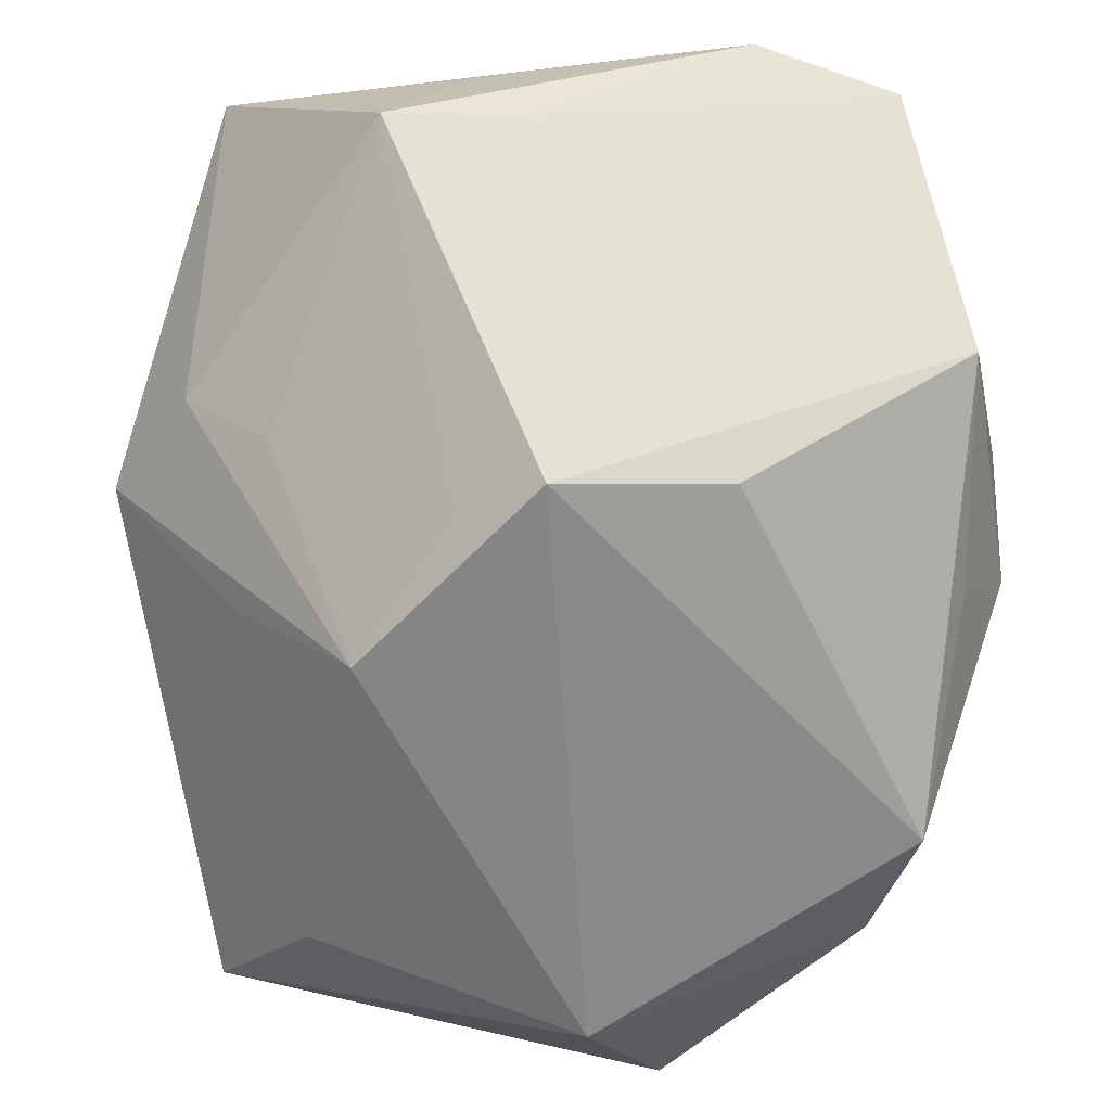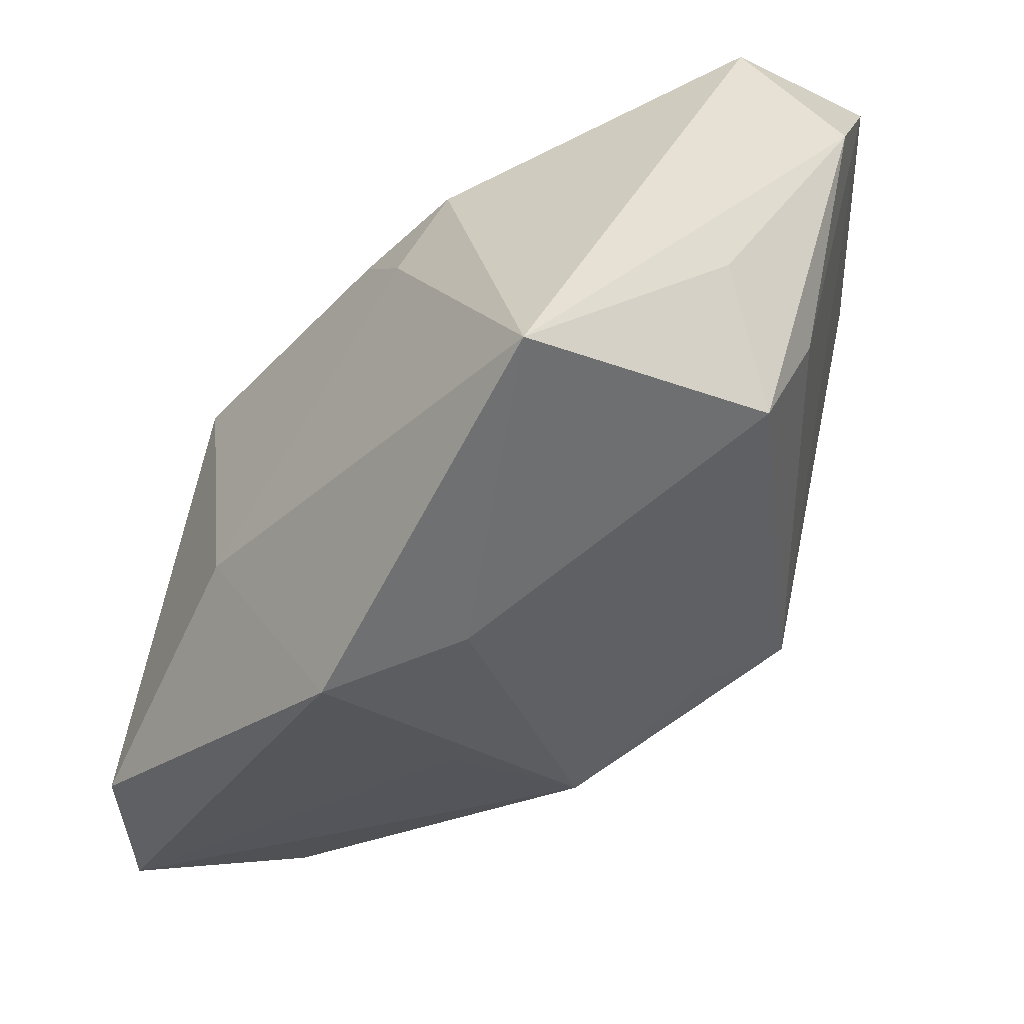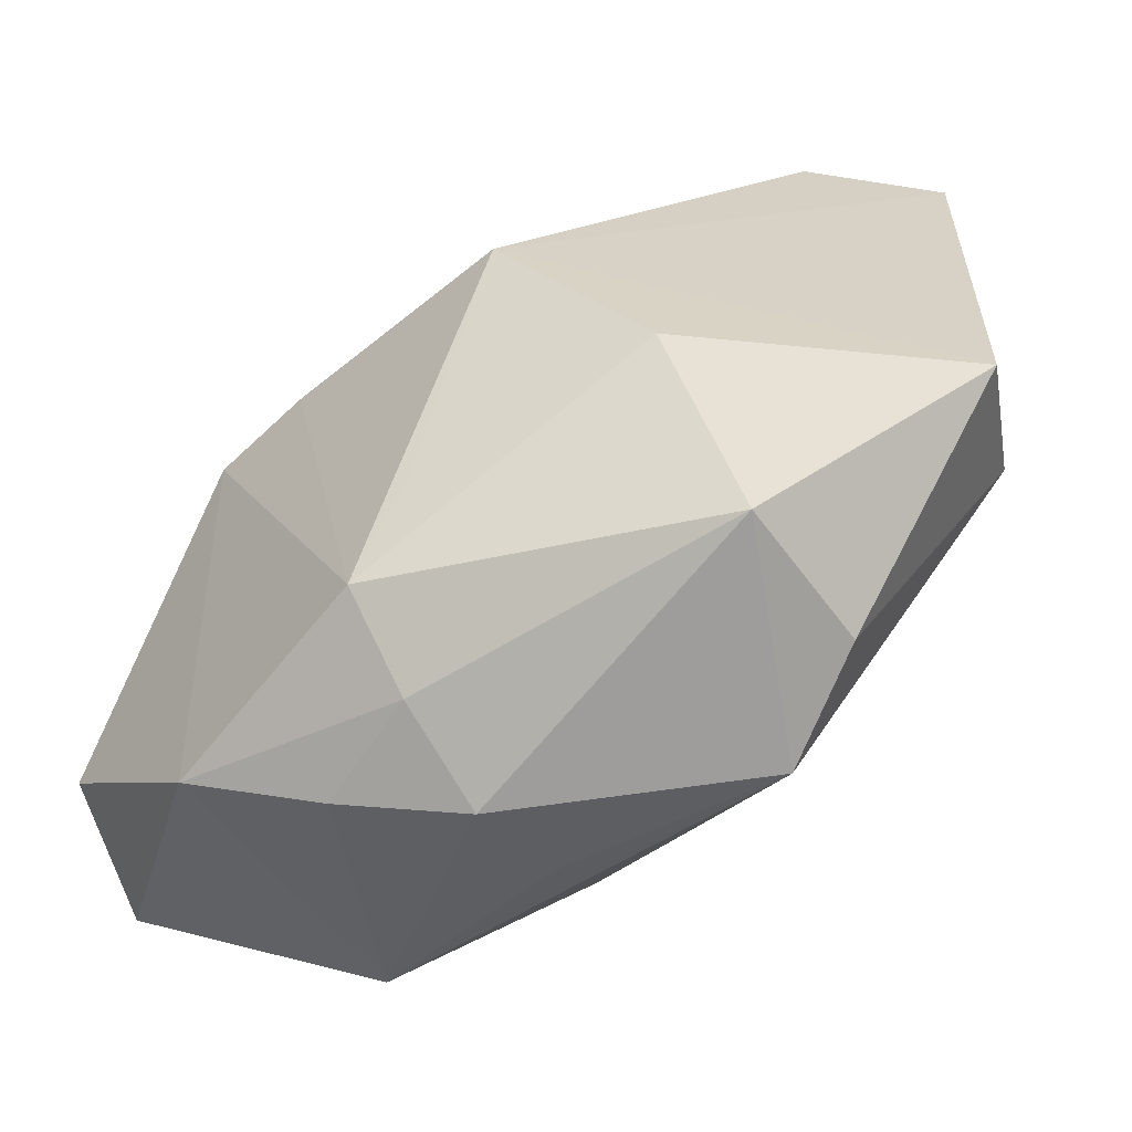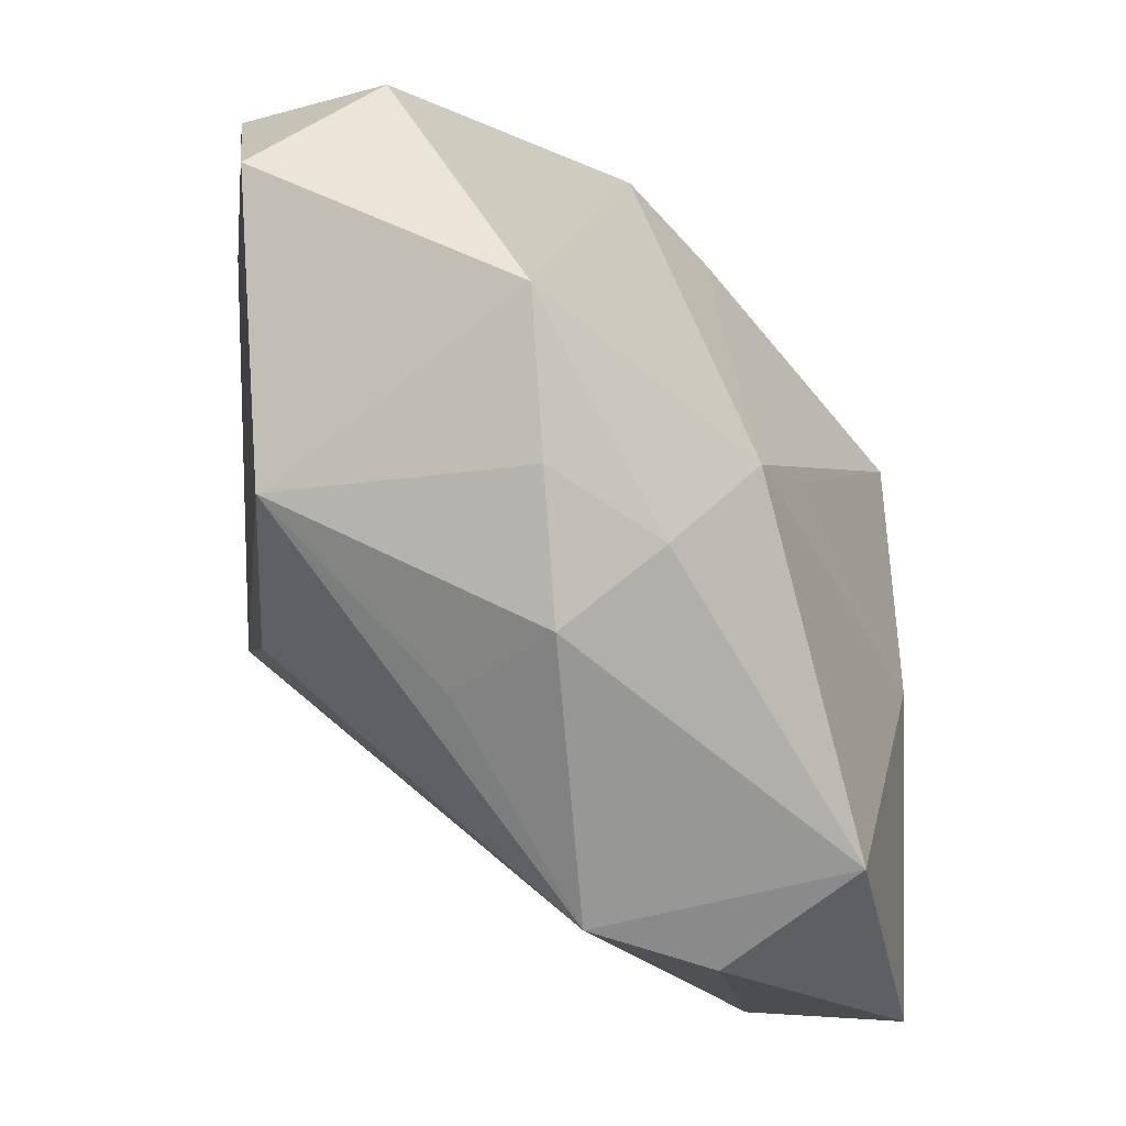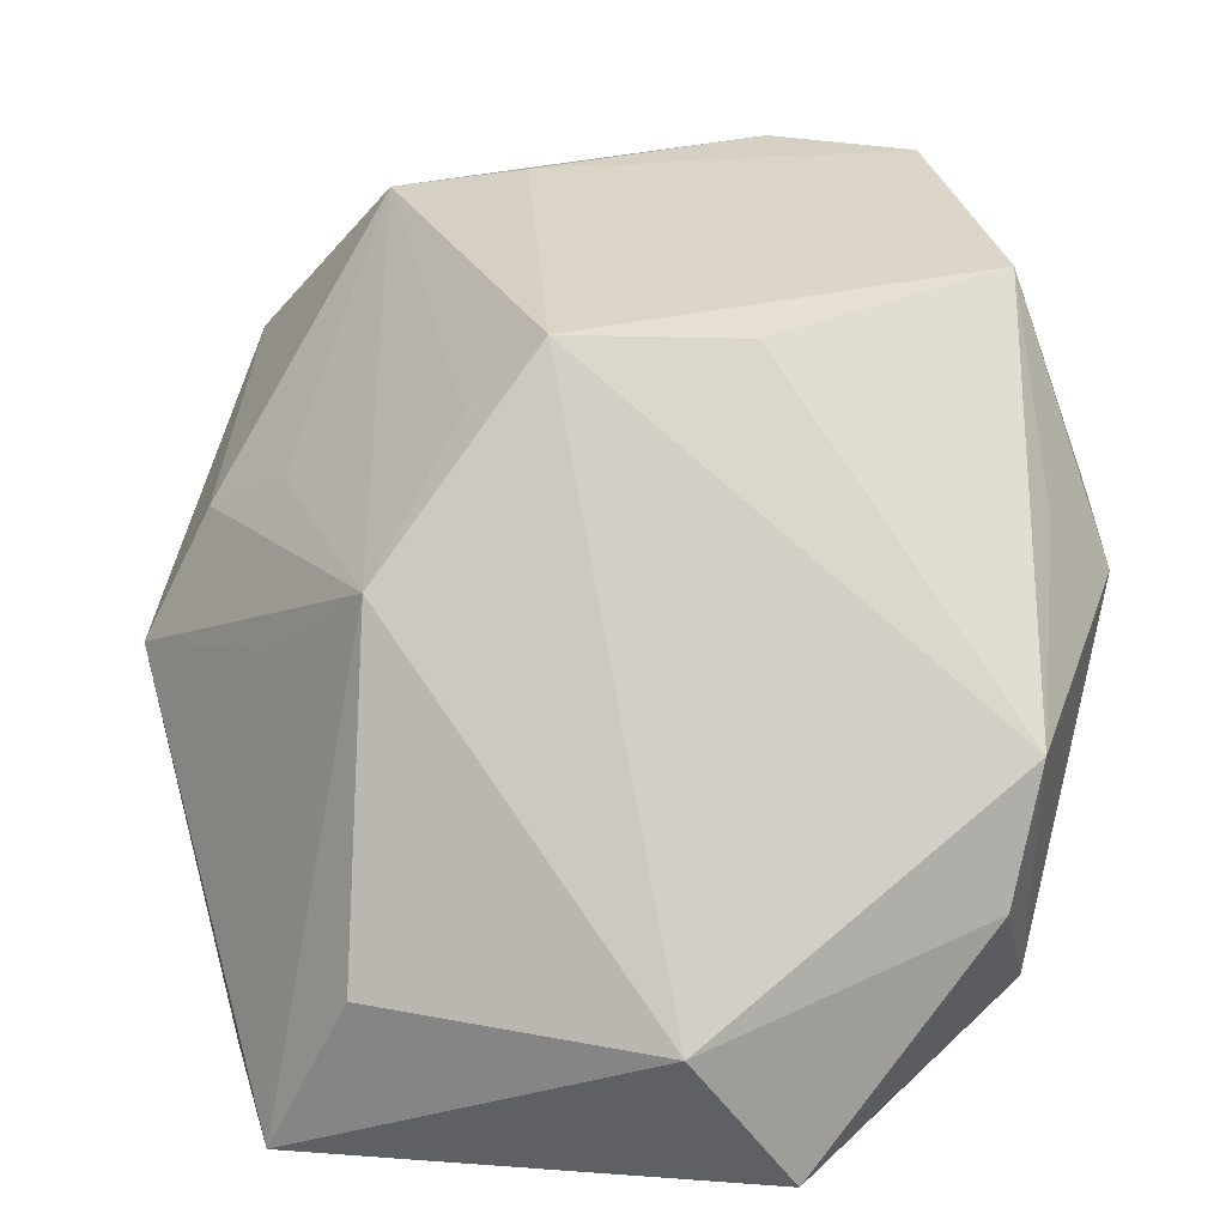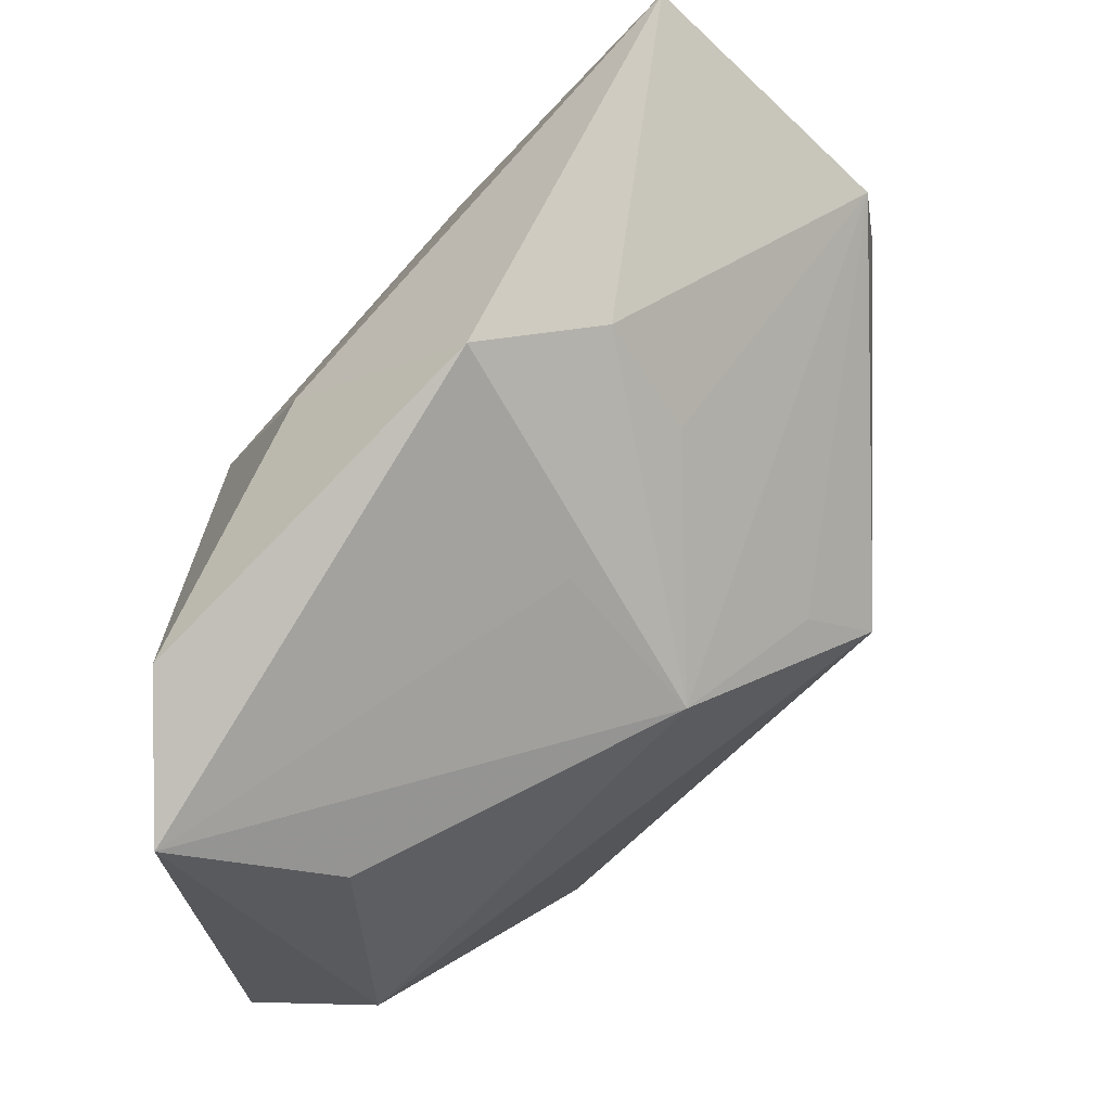
<metadata>
{"format":"obj","ext":"obj","renderer":"f3d","projection":"perspective","resolution":1024,"background":"white","views":[{"elev":-27.1,"azim":176.0,"up":"+Y"},{"elev":34.8,"azim":108.4,"up":"+Y"},{"elev":27.4,"azim":-76.6,"up":"+Z"},{"elev":4.3,"azim":-92.0,"up":"+Y"},{"elev":-62.2,"azim":-175.6,"up":"+Y"},{"elev":-13.5,"azim":94.7,"up":"+Y"}]}
</metadata>
<code>
v 0.01724 -0.01708 -0.01133
v -0.02807 0.005042 -0.0221
v -0.008604 -0.03576 0.02472
v -0.01206 0.03078 -0.02409
v 0.004229 0.02115 0.01077
v -0.02333 -0.02847 0.009388
v -0.008035 -0.01096 0.02455
v 0.006027 0.02176 -0.02593
v 0.02565 -0.009296 -0.003577
v 0.01643 0.02203 -0.02526
v 0.005664 0.004991 0.02472
v 0.02715 -0.02824 0.02472
v 0.009283 0.02475 0.006234
v -0.03335 0.007225 -0.003099
v -0.03343 -0.003753 -0.002299
v -0.02775 0.006925 0.01169
v 0.009158 0.02959 -0.01999
v -0.02873 -0.008513 -0.009196
v 0.03088 0.007406 -0.006906
v 0.02471 0.004447 0.0162
v 0.003985 -0.008907 -0.02518
v 0.03671 0.004455 0.002457
v -0.02332 0.02725 -0.02325
v -0.001849 -0.03657 0.01346
v -0.02629 -0.02492 -0.0002002
v -0.03201 0.01902 -0.003862
v 0.02895 0.03284 -0.01052
v 0.01004 -0.009142 -0.02018
v -0.009846 -0.007216 -0.02312
v -0.01962 0.03284 -0.0135
v -0.02479 -0.02111 0.01938
v 0.002178 0.02749 0.004576
v -0.01866 0.00528 0.01561
v 0.02011 -0.02928 0.01236
v -0.03155 0.001882 0.005188
v 0.0242 0.001744 -0.01138
v 0.03043 -0.01588 0.02454
f 12 9 22
f 12 11 3
f 24 25 21
f 24 12 3
f 34 12 24
f 3 6 24
f 24 6 25
f 8 10 21
f 4 10 8
f 18 25 15
f 15 2 18
f 18 2 25
f 21 25 29
f 29 2 21
f 25 2 29
f 3 11 7
f 22 27 20
f 17 10 4
f 4 27 17
f 17 27 10
f 1 24 21
f 34 24 1
f 1 12 34
f 9 12 1
f 22 9 1
f 4 8 23
f 2 26 23
f 21 2 23
f 23 8 21
f 3 7 31
f 31 7 16
f 31 6 3
f 15 25 31
f 25 6 31
f 11 16 33
f 33 7 11
f 16 7 33
f 16 26 35
f 15 31 35
f 35 31 16
f 30 27 4
f 4 23 30
f 30 23 26
f 11 12 37
f 37 20 11
f 37 12 22
f 22 20 37
f 21 10 28
f 28 1 21
f 10 1 28
f 22 1 19
f 19 27 22
f 10 27 19
f 15 35 14
f 14 35 26
f 14 2 15
f 14 26 2
f 27 30 32
f 32 26 16
f 32 30 26
f 36 1 10
f 10 19 36
f 36 19 1
f 27 32 13
f 11 20 13
f 13 20 27
f 11 13 5
f 5 13 32
f 5 16 11
f 5 32 16

</code>
